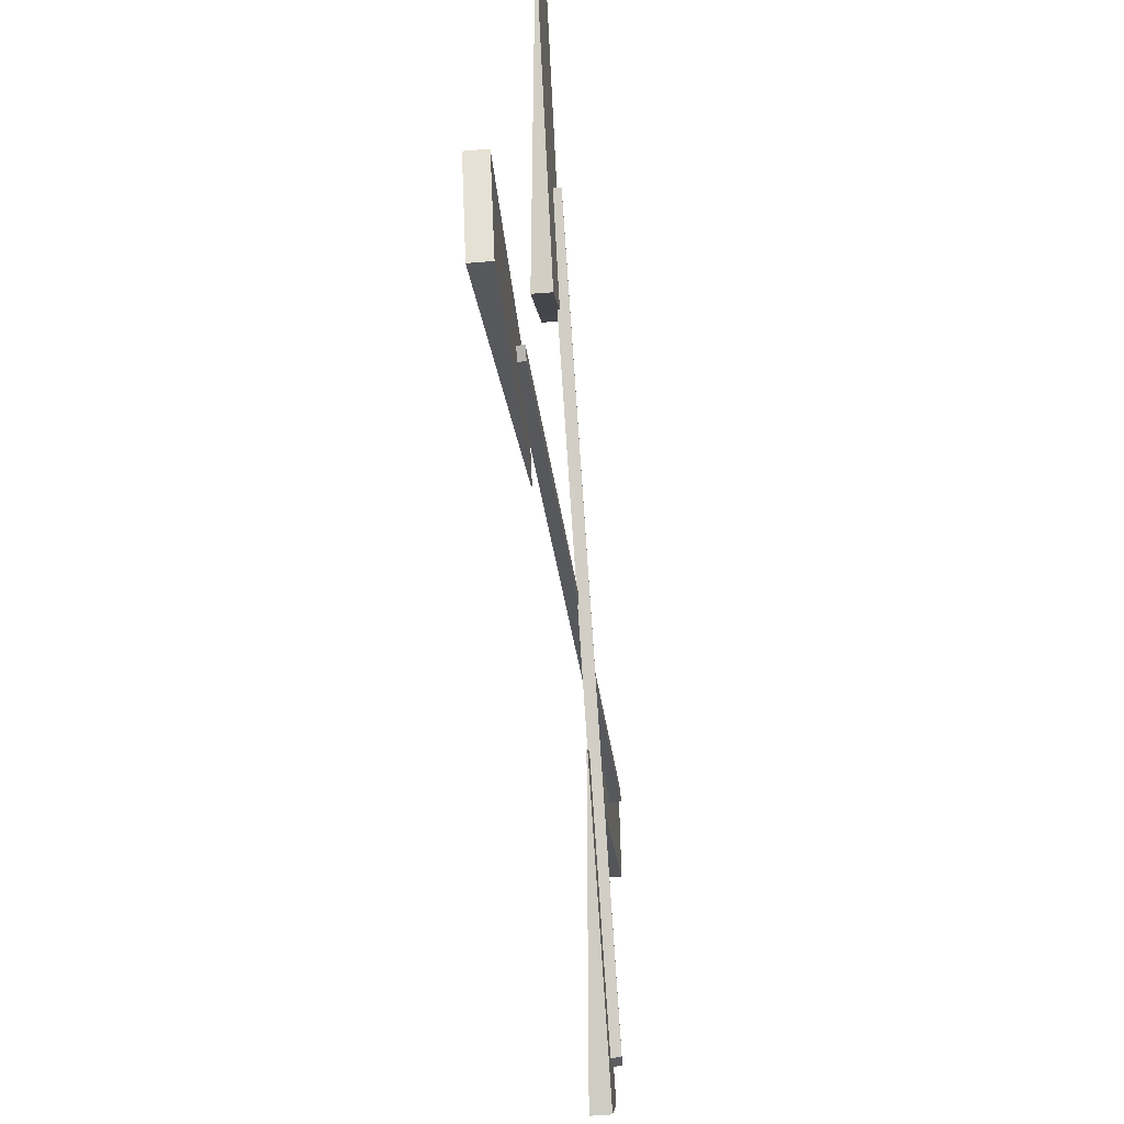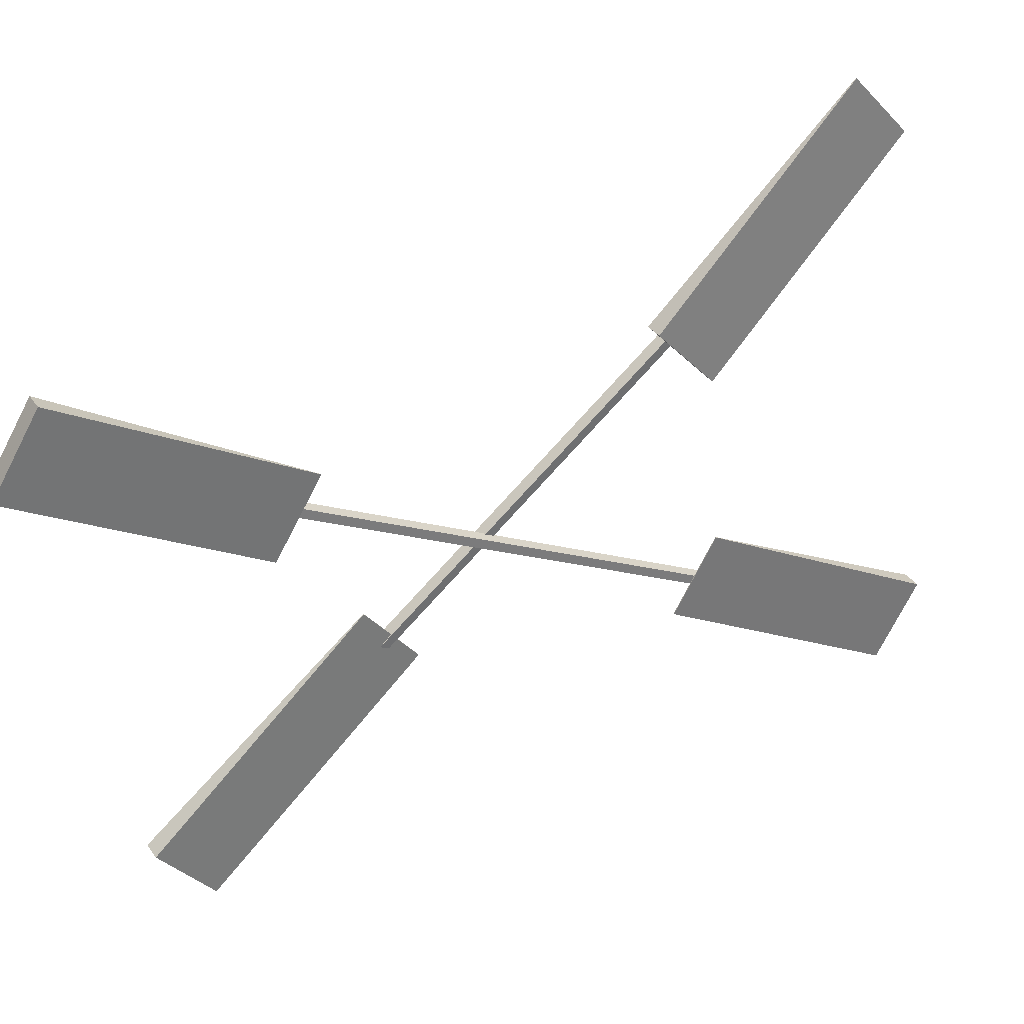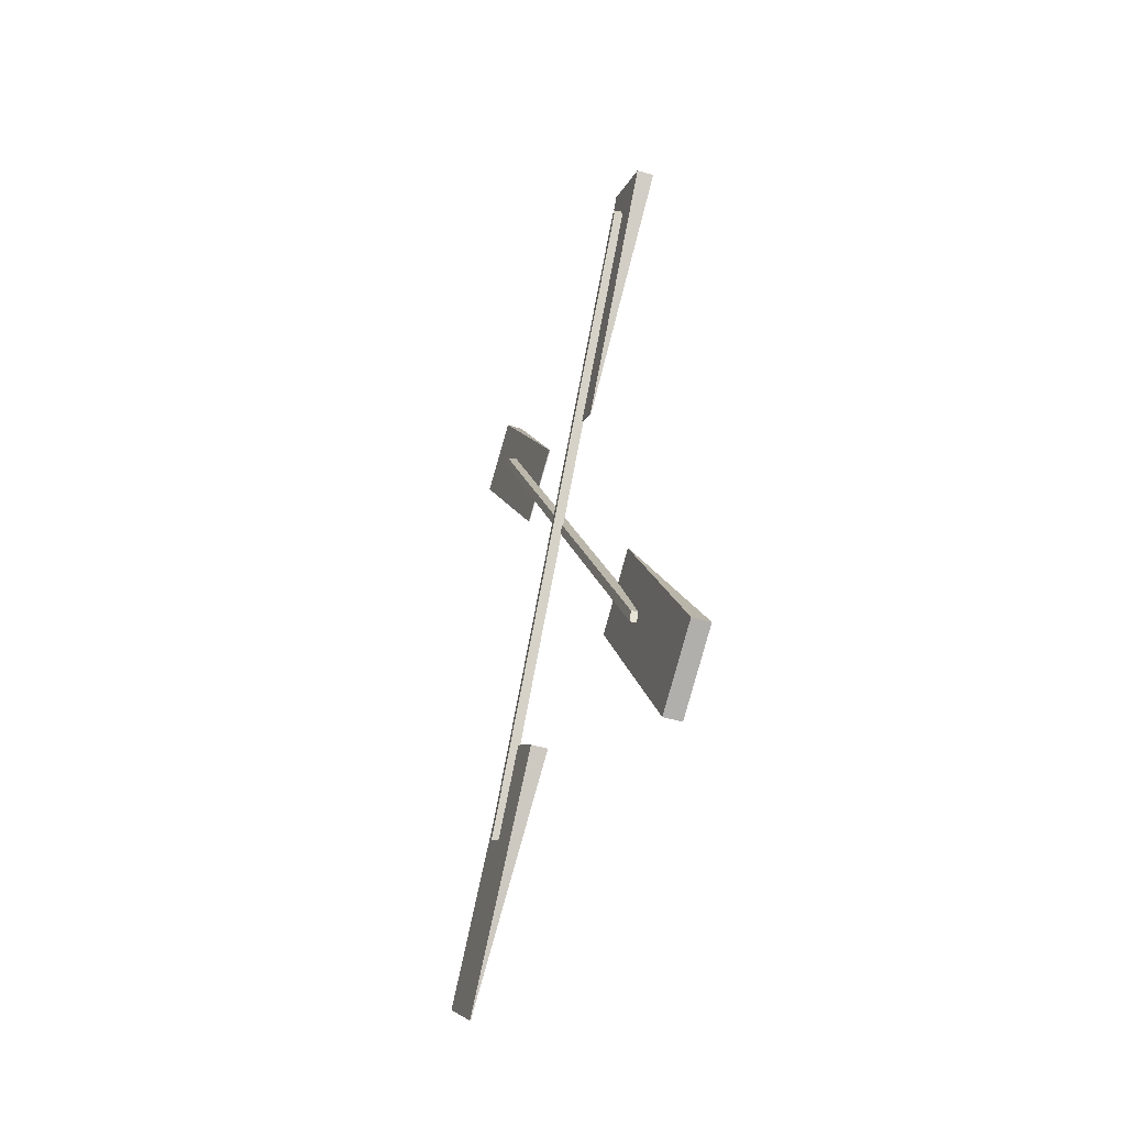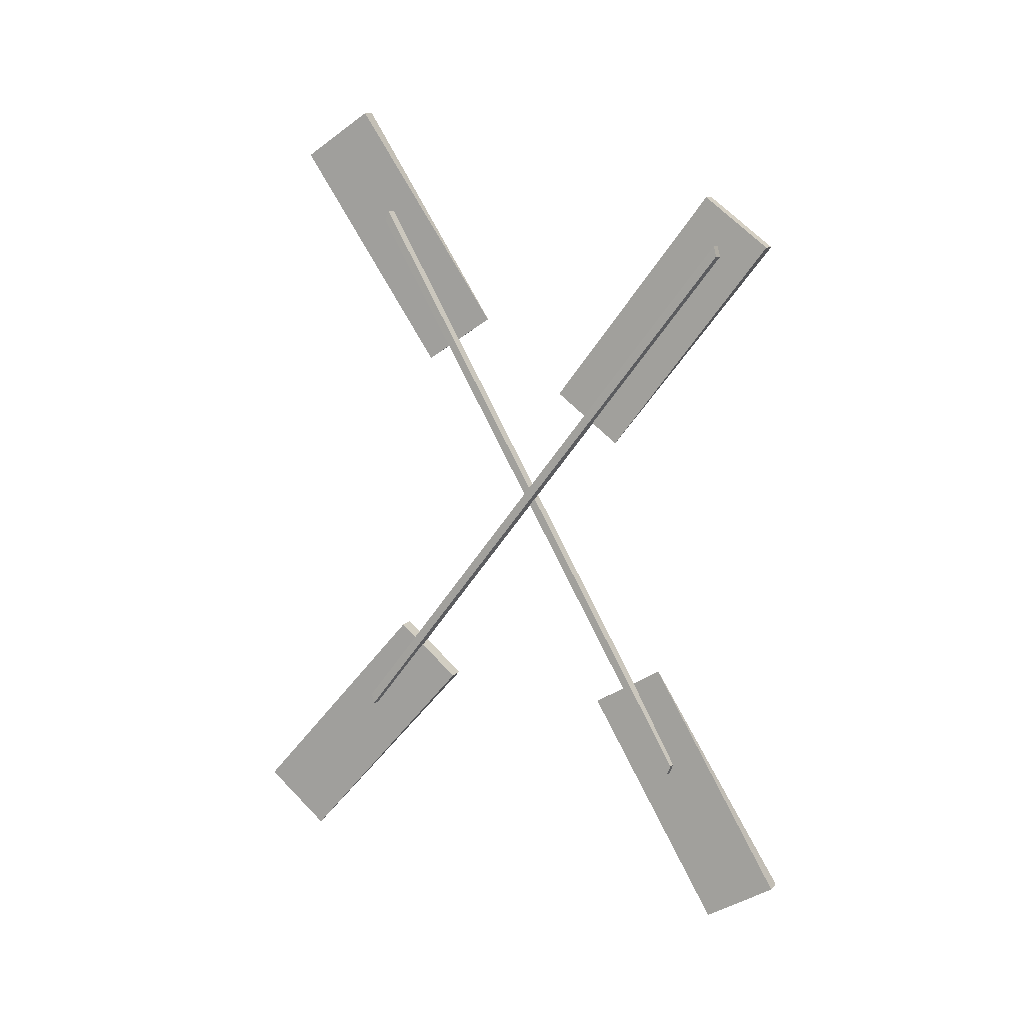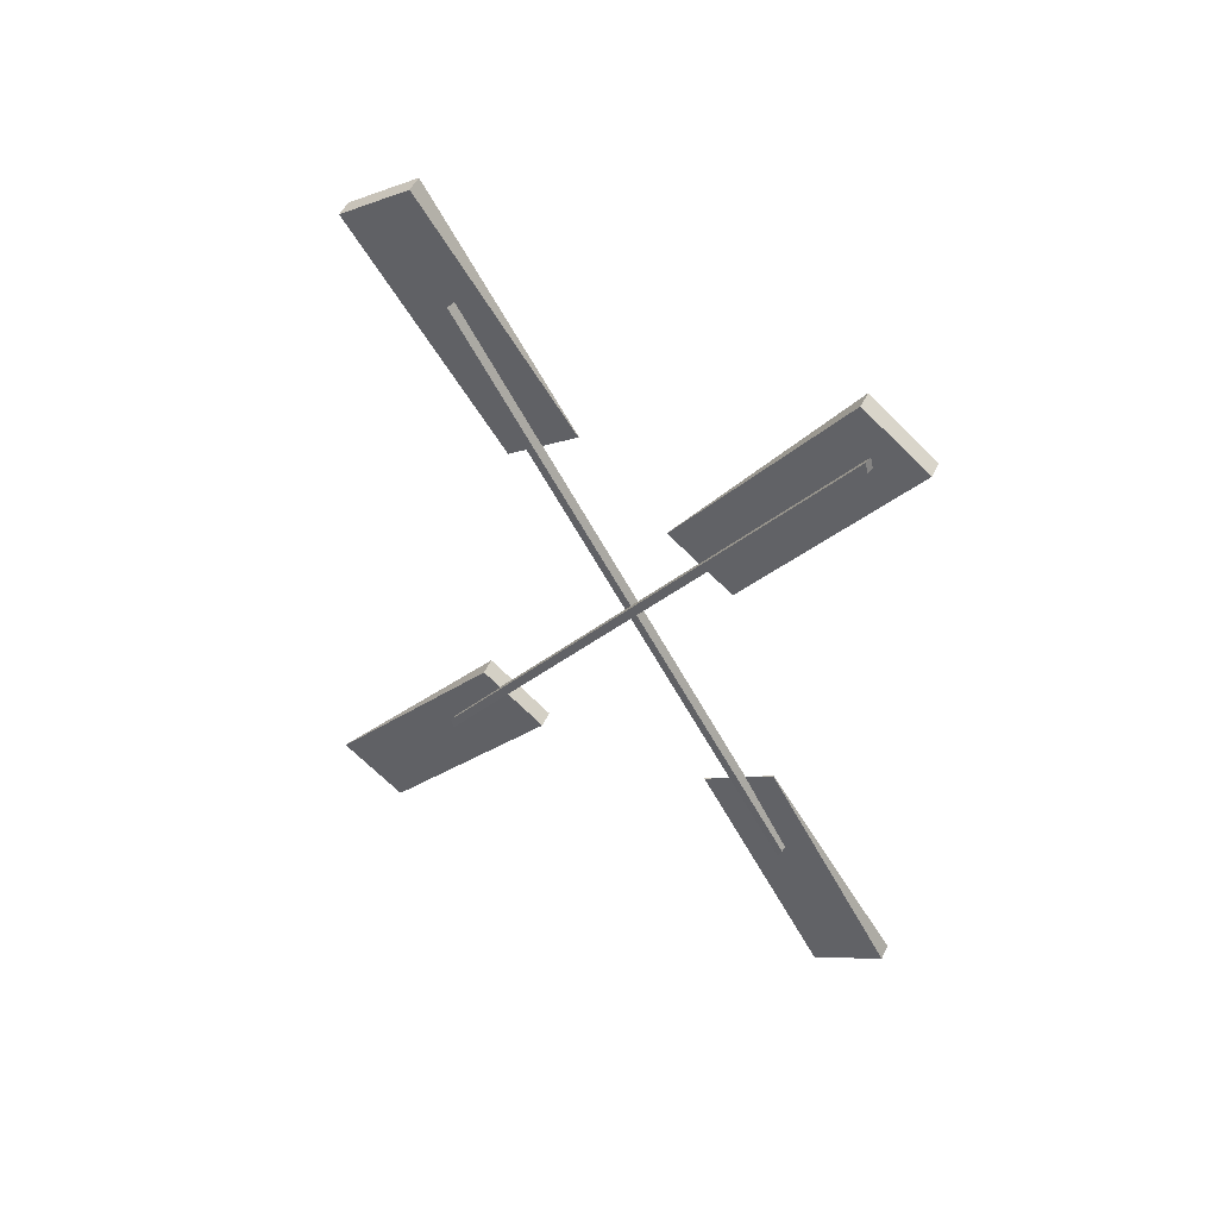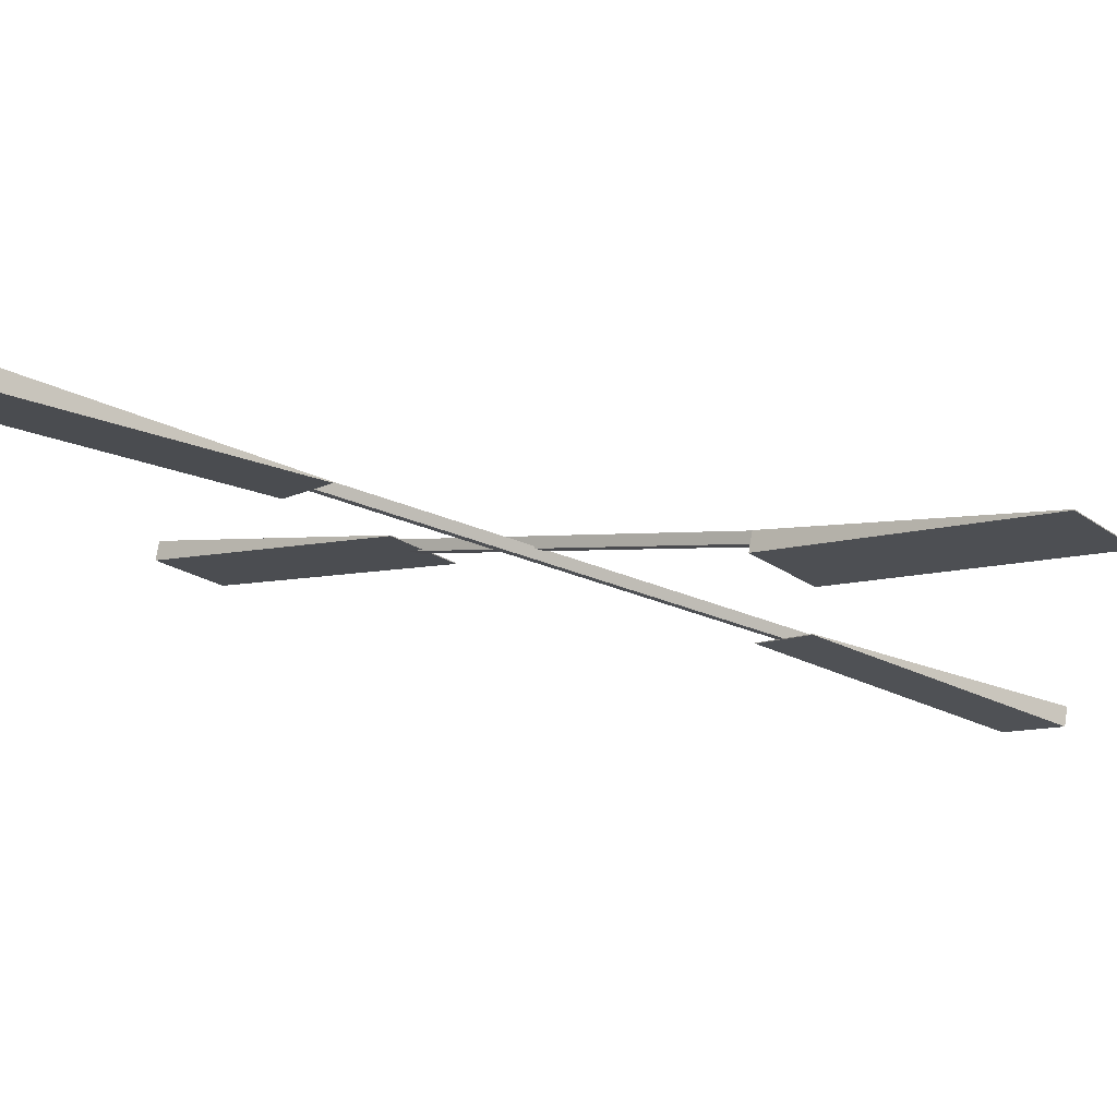
<metadata>
{"format":"obj","ext":"obj","renderer":"f3d","projection":"perspective","resolution":1024,"background":"white","views":[{"elev":-58.8,"azim":-175.1,"up":"+Y"},{"elev":36.6,"azim":59.6,"up":"+Y"},{"elev":-48.8,"azim":-17.7,"up":"+Z"},{"elev":10.2,"azim":-65.6,"up":"+Z"},{"elev":47.0,"azim":-65.1,"up":"+Z"},{"elev":77.2,"azim":99.1,"up":"+Y"}]}
</metadata>
<code>
g default
v -0.0728 -1.597 5.048
v -0.04065 -1.597 5.048
v -0.0728 -4.546 2.768
v -0.04065 -4.546 2.768
v -0.0728 -11.9 12.28
v 0.7072 -11.9 12.28
v -0.0728 -8.953 14.56
v 0.7072 -8.953 14.56
v 0.4518 -7.457 -13.34
v 0.8895 -7.527 -13.34
v -0.5993 7.475 13.81
v -0.1616 7.405 13.82
v -0.6033 7.65 13.36
v -0.1656 7.58 13.37
v 0.4478 -7.281 -13.79
v 0.8855 -7.352 -13.79
v -0.4398 -9.491 12.34
v -0.001953 -9.574 12.32
v -0.4353 8.883 -11.28
v 0.002469 8.799 -11.3
v -0.4469 8.764 -11.78
v -0.009075 8.68 -11.8
v -0.4513 -9.61 11.84
v -0.0135 -9.693 11.83
v 0.7227 -6.641 -8.639
v 0.7548 -6.641 -8.639
v 0.7227 -3.421 -10.52
v 0.7548 -3.421 -10.52
v 0.7227 -9.479 -20.91
v 1.503 -9.479 -20.91
v 0.7227 -12.7 -19.03
v 1.503 -12.7 -19.03
v -0.3192 15.08 -16.44
v -0.287 15.08 -16.44
v -0.1768 12.29 -18.91
v -0.1447 12.29 -18.91
v -0.008472 4.331 -9.888
v 0.7709 4.36 -9.877
v -0.1508 7.123 -7.423
v 0.6286 7.152 -7.412
v 0.0184 5.472 6.514
v 0.05052 5.473 6.514
v 0.1068 2.35 8.547
v 0.1389 2.351 8.547
v -0.2907 8.902 18.63
v 0.4886 8.931 18.64
v -0.3791 12.02 16.59
v 0.4003 12.05 16.6
g pasted__polySurface22 group248
f 1 2 3
f 3 2 4
f 3 4 5
f 4 6 5
f 5 6 7
f 7 6 8
f 1 7 2
f 7 8 2
f 2 8 4
f 4 8 6
f 7 1 5
f 5 1 3
f 9 10 11
f 11 10 12
f 11 12 13
f 13 12 14
f 13 14 15
f 15 14 16
f 15 16 9
f 9 16 10
f 10 16 12
f 12 16 14
f 15 9 13
f 13 9 11
f 17 18 19
f 19 18 20
f 19 20 21
f 21 20 22
f 21 22 23
f 23 22 24
f 23 24 17
f 17 24 18
f 18 24 20
f 20 24 22
f 23 17 21
f 21 17 19
f 25 26 27
f 27 26 28
f 27 28 29
f 28 30 29
f 29 30 31
f 31 30 32
f 25 31 26
f 31 32 26
f 26 32 28
f 28 32 30
f 31 25 29
f 29 25 27
f 33 34 35
f 35 34 36
f 35 36 37
f 36 38 37
f 37 38 39
f 39 38 40
f 33 39 34
f 39 40 34
f 34 40 36
f 36 40 38
f 39 33 37
f 37 33 35
f 41 42 43
f 43 42 44
f 43 44 45
f 44 46 45
f 45 46 47
f 47 46 48
f 41 47 42
f 47 48 42
f 42 48 44
f 44 48 46
f 47 41 45
f 45 41 43

</code>
